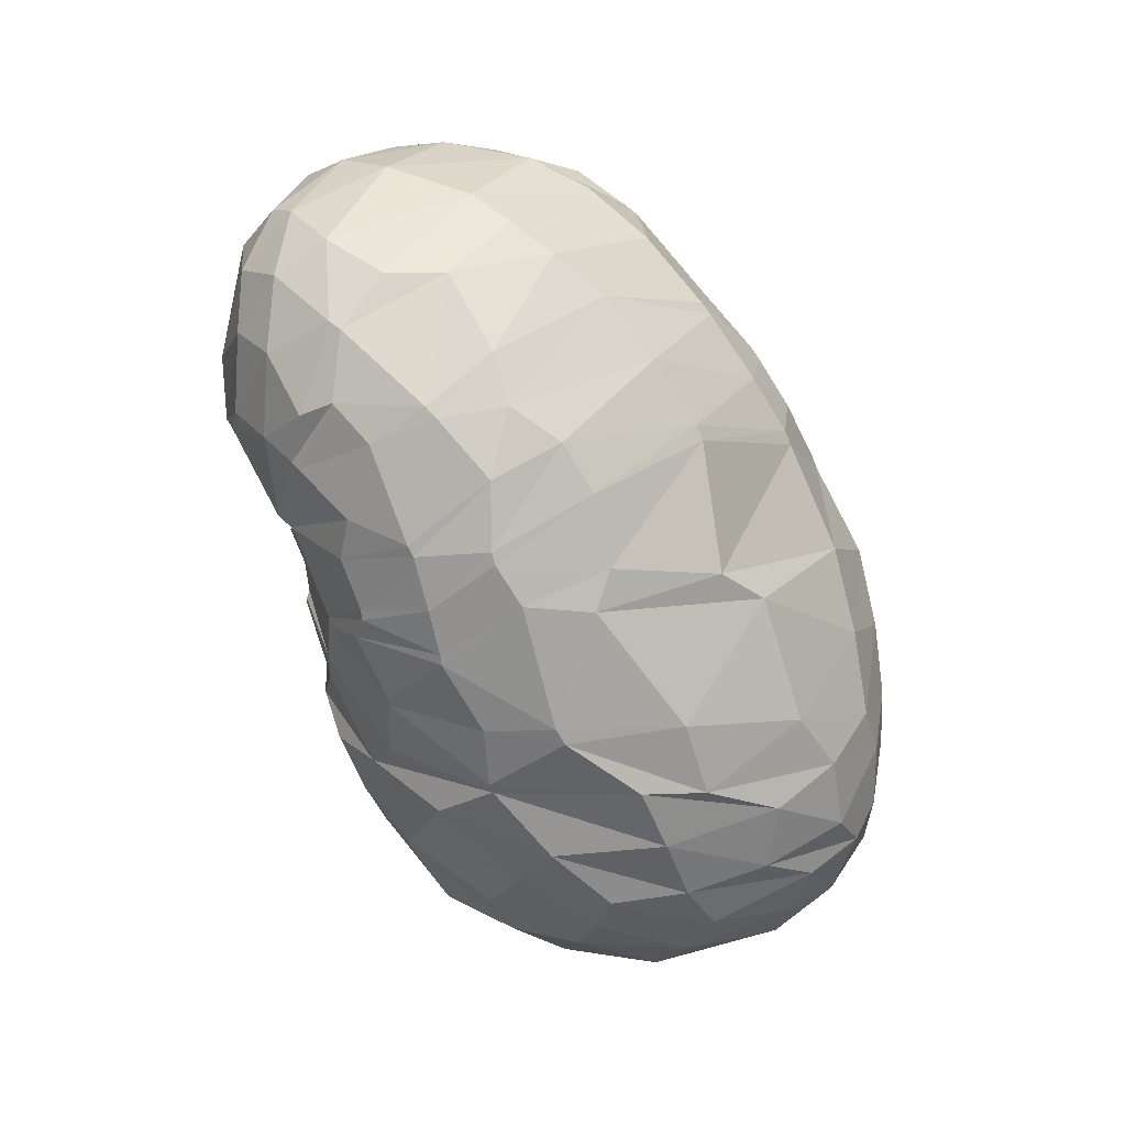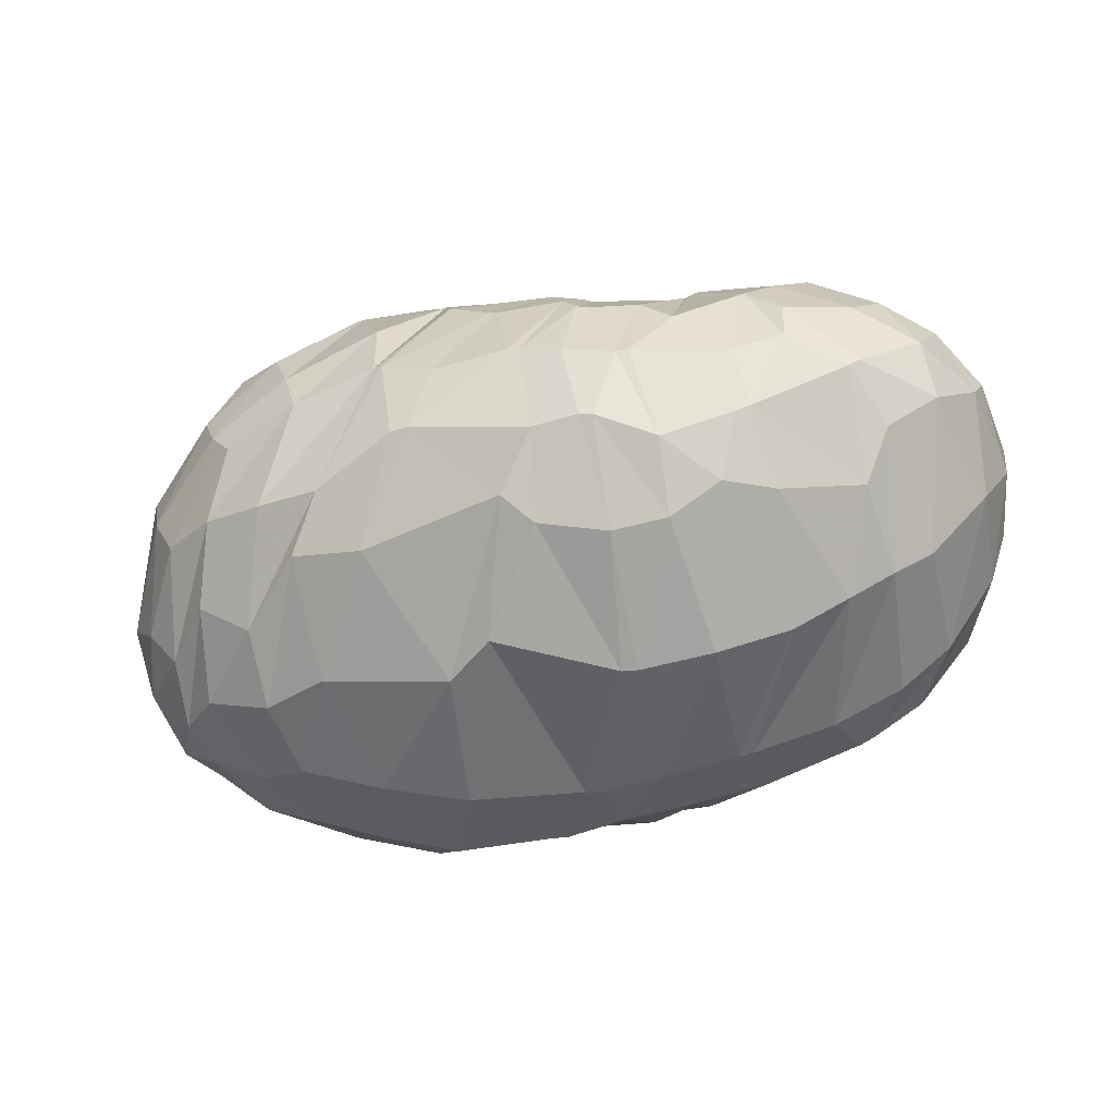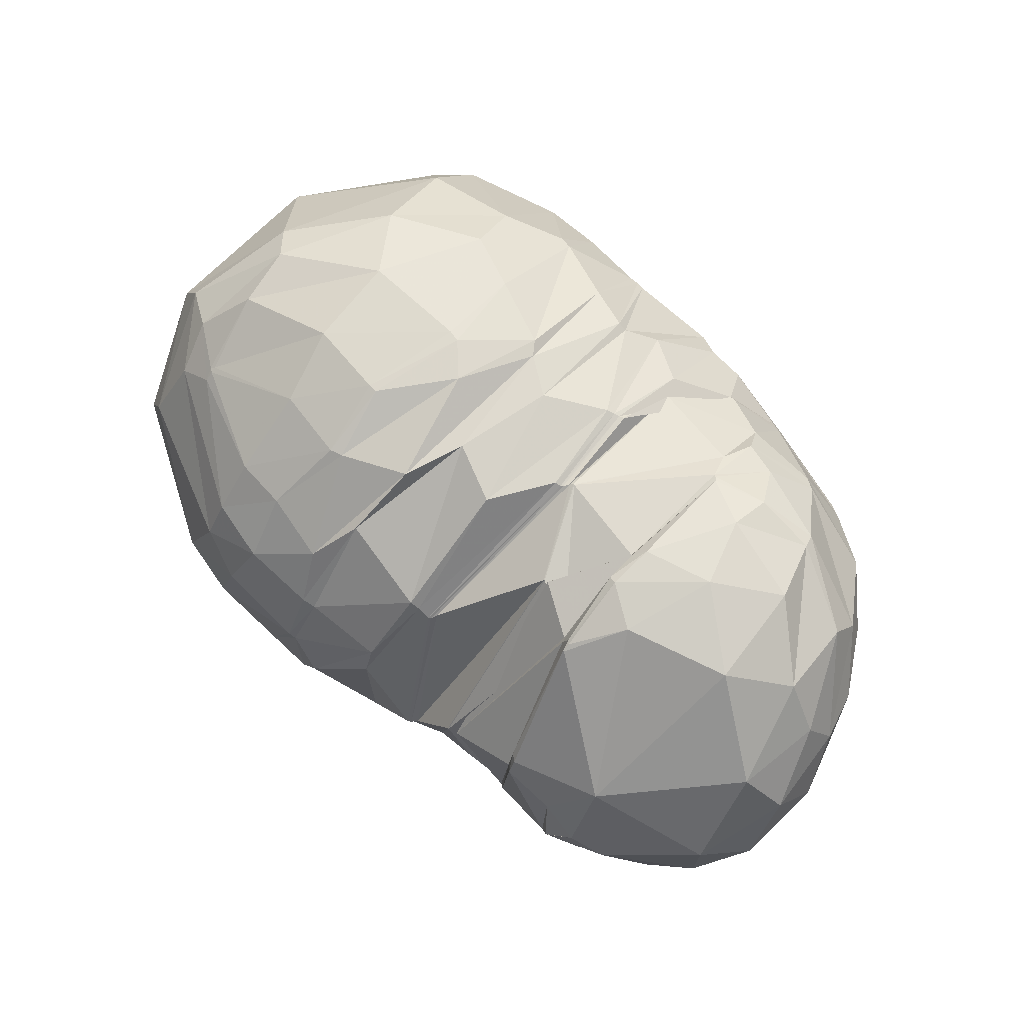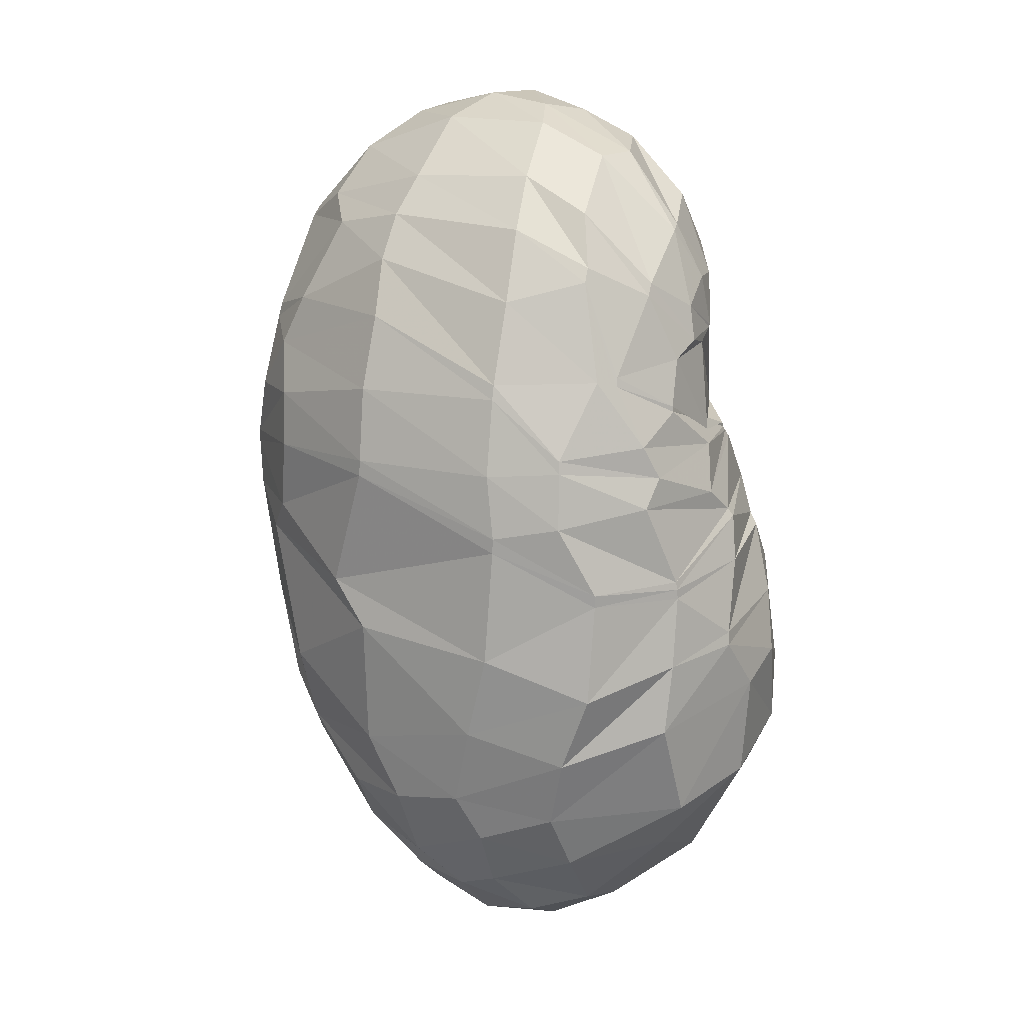
<metadata>
{"format":"obj","ext":"obj","renderer":"f3d","projection":"perspective","resolution":1024,"background":"white","views":[{"elev":-68.8,"azim":112.7,"up":"+Y"},{"elev":-23.5,"azim":19.7,"up":"+Z"},{"elev":64.5,"azim":42.9,"up":"+Y"},{"elev":-73.8,"azim":97.8,"up":"+Z"}]}
</metadata>
<code>
v 101.5 165 185.9
v 135.9 161.7 203.4
v 172.7 154.4 208.6
v 208.8 153.7 198.9
v 214.9 147.8 197.1
v 216.5 148 194.6
v 240.5 170.3 168.3
v 256.9 163.8 177.1
v 257.4 165.8 177.3
v 263.1 127.6 207.7
v 294.5 135.4 202.1
v 86.64 165 175.6
v 131.8 131.9 221.2
v 174.5 118.8 226.2
v 184.2 101.1 225.6
v 207.2 64.85 209.8
v 219.6 59.4 203.5
v 222.5 59.75 202.4
v 251.6 68.37 202.7
v 254.1 69.21 204.2
v 281.4 94.85 212.6
v 284.3 98.89 214
v 64.34 148.1 165.5
v 109.3 75.66 212.1
v 141.1 60.46 211.4
v 46.97 99.17 134.4
v 93.32 44.51 172.4
v 110.4 29.03 153.4
v 162.1 25.24 171.4
v 184 21 164.9
v 211.5 21.79 167.1
v 242.1 24.32 162.2
v 275.9 34.6 162
v 289.2 44.84 179.4
v 313.1 75.78 192.7
v 68.77 60.87 106.9
v 97.7 40.75 104.9
v 136.4 25.88 111.1
v 206.2 21.76 119.2
v 237.6 31.28 106.8
v 270.7 35.34 119.8
v 308.4 61.53 123.9
v 329.5 72.46 155
v 339.2 101.2 171.8
v 66.21 94.15 77.02
v 102.8 81.43 60.79
v 143.8 82.92 53.35
v 205.9 99.86 50.51
v 230.6 101.5 53.56
v 258.6 107.6 60.03
v 304 121.1 80.22
v 332.9 134.1 118.4
v 333.1 148.9 141.6
v 90.63 142.4 66.35
v 137 147.7 50.33
v 180.5 157.5 57.04
v 186 157.6 57.41
v 221.1 156.4 59.59
v 252.2 146.4 62.35
v 277.4 160.7 77.38
v 294.2 172.7 98.44
v 302.3 178.1 122.7
v 114.6 188 109.3
v 163.4 191.1 104.3
v 131.8 189.8 158.8
v 159.7 189.4 162.3
v 188.3 189 117.4
v 218.2 183.9 113.7
v 222 182.3 112
v 226.8 175.6 92.47
v 258.6 180.9 106.4
v 260.5 181.7 108.2
v 260.5 181.7 157.4
v 261.1 169.8 182.1
v 102.8 164.9 186.8
v 101.3 164.9 185.8
v 102.8 165.9 185.1
v 152.7 161.4 205
v 102.4 162.2 189.3
v 134.3 146.2 215.2
v 136.8 179.8 180.5
v 159.6 178.4 184.4
v 181 166.1 195.4
v 153.9 143.5 219.5
v 176.1 137.7 218.5
v 163.7 178.5 183.3
v 184.8 181 174.8
v 211.4 151.4 197.9
v 180.2 136.6 217.5
v 203.9 129.8 214.6
v 192.7 185 156.2
v 210.3 180.3 163.4
v 215.5 147.4 196.6
v 203.2 118.3 217.3
v 219.6 92.33 215.2
v 222.5 180.5 143.7
v 224.3 179.6 143.1
v 240.2 170.3 168.4
v 220.4 91.84 214.5
v 222.1 92.58 212.9
v 224.9 179.4 142.6
v 226.2 180 140.8
v 256.9 163.8 177.1
v 236.2 109 211.5
v 236.4 109 211.5
v 227.1 180.5 140.1
v 227.5 180.5 140.1
v 241.8 171.1 168.3
v 243.8 91.59 209.2
v 244 91.63 209.2
v 257.2 178.3 145.4
v 257.2 178.3 145.4
v 258.1 166.2 179
v 239.7 109.8 210.9
v 239.8 109.9 211
v 258 180.6 146
v 257.8 180.3 156.5
v 265.2 127 209.4
v 262.8 119.7 209.5
v 264.7 120.3 211.3
v 260.2 170.9 178.7
v 261.1 169.7 182.1
v 281.9 118.6 211.2
v 293.4 108.8 211.4
v 303.2 98.33 206.2
v 330 116.9 188.6
v 329.2 148 168.8
v 305.3 174.3 155
v 273.3 177.8 165.4
v 261.5 169.7 182.1
v 89.7 153.6 189.4
v 73.33 160.6 167.4
v 95.88 183.6 144.5
v 98.68 179.7 163.2
v 146.5 124.7 226
v 82.3 131.2 199.4
v 119.6 107.3 222.7
v 176.8 117.5 225.6
v 135.8 94.9 224.8
v 156.8 78.69 222
v 200 70.95 213.3
v 174.1 83.14 223.2
v 171.6 59.91 210.1
v 208.3 64.29 209.3
v 179.7 43.99 199.4
v 195.7 38.52 192
v 220.9 59.59 203.1
v 198.2 38.04 191.3
v 219.9 40.3 192.4
v 249 68.19 202.3
v 225.5 36.25 187.4
v 228.5 36.48 186.4
v 252.8 68.57 203.3
v 244.9 39.36 185.9
v 256.5 36.76 178.2
v 255.8 70.52 205.3
v 273.6 46.79 187.2
v 276 48.21 188.6
v 284.2 98.77 213.9
v 283.9 58.13 195.3
v 290.6 74.17 204
v 285.9 97.86 213
v 72.05 115.1 195.8
v 50.66 121.3 150.8
v 67.09 153.9 111.8
v 87.84 179.4 135.6
v 137.8 63.42 212.8
v 69.13 86.74 186.2
v 101.5 52.81 191.1
v 118.1 44.22 191.4
v 127.2 33.39 177.8
v 156.6 38.7 192.6
v 66.07 62.57 154.9
v 55.35 74.45 115.1
v 55.07 100.7 94.68
v 56.8 123.2 100.8
v 101.2 35.3 161.9
v 74.63 49.22 140.8
v 134.9 25.19 163.4
v 84.79 41.74 128.1
v 103.2 31.65 130.4
v 165.4 24.12 171.1
v 124.8 24.21 129.1
v 146.8 19.3 129
v 208.3 21.73 168
v 172.4 16.21 143.1
v 178.2 15.97 143.8
v 225.5 22.07 164.6
v 217.9 17.12 137.7
v 232.4 18.22 140.1
v 245.7 25.13 162.6
v 236.5 18.85 139.6
v 255 24.73 132.1
v 289.8 41.18 168.1
v 276.2 32.45 140.2
v 280.3 34.04 142.1
v 307.3 58.86 183.4
v 307.7 48.65 158
v 310.7 51.21 160.6
v 325.8 70.62 173.7
v 327.7 89.25 186.3
v 81.13 56.36 94.41
v 61.65 77.56 92.42
v 116.3 38.65 94.24
v 79.33 71.27 77.64
v 93.91 57.56 79.35
v 160.5 24.01 108.7
v 116.4 54.34 73.91
v 138.3 47.24 77.79
v 215.6 26.63 110.7
v 179 51.94 74.1
v 194.5 44.36 82.53
v 255 33.8 109.6
v 231.6 58.94 73.32
v 236.6 59.91 73.43
v 285.3 44.62 118.9
v 259.4 64.26 77.59
v 281.5 71.33 84.7
v 316.2 59.79 141.4
v 298.4 75.72 94.29
v 311.3 81.88 103.1
v 338.3 91.81 164.8
v 321.9 90.4 111.5
v 337.6 103.4 134
v 342.5 118.4 148
v 340.3 132.5 162.5
v 83.59 82.95 68.57
v 68.83 114.2 75.61
v 119.1 75.12 59.38
v 89.96 110.4 59.92
v 109.1 106.1 53.13
v 169.8 92.3 49.48
v 130.6 112.5 47.01
v 153.4 123.8 43.03
v 210.6 100.7 50.46
v 184.7 130.3 46.22
v 188.5 130.8 46.14
v 254.2 106.5 58.81
v 211.7 121.9 47.29
v 229.1 124.7 50.37
v 283.1 115 68.64
v 233.1 125.1 51.19
v 254.8 140.4 60.3
v 319 126.6 94.17
v 285.7 140.8 70.18
v 289.9 142.2 72.71
v 337.5 135.8 134.2
v 305.9 143.7 82.78
v 320.8 152.2 105.1
v 319.9 161.8 114.2
v 322 164.4 139.4
v 105.2 150.2 59.65
v 108 173 80.49
v 158.4 153 52.91
v 139.9 179.5 78.62
v 157.8 173.1 69.17
v 183.5 157.6 57.13
v 161.9 173.5 70.01
v 184 179.1 79.67
v 212.6 150.9 54.59
v 197.9 180.4 84.55
v 200.6 178.9 84.53
v 232 152.5 58.7
v 209.2 173.4 77.29
v 223.6 175.1 85.75
v 255 147 63.37
v 239.1 164 72.68
v 241 164 72.73
v 280.9 162.1 79.92
v 255 167.5 79.09
v 258.9 174.3 87.19
v 295.4 173.9 102.7
v 269.7 174.6 90.28
v 276.7 180.2 102.8
v 275.6 183.6 116
v 283 183.5 137.4
v 144.5 189.5 96.22
v 129.9 193.2 130.3
v 163.8 193.5 131
v 167.7 193.5 132
v 185.1 190.1 113.1
v 156.8 189.4 162.3
v 177.2 191.7 141.4
v 200.3 187.7 125.5
v 220.4 182.9 112.7
v 223.6 182.1 111.3
v 255.7 177.4 97.84
v 259.4 181.3 106.9
v 261.3 183.7 143.1
v 261.4 171.2 179.8
g foo
f 75 1 76
f 76 12 79
f 79 2 75
f 75 76 79
f 12 131 79
f 13 80 131
f 2 79 80
f 80 79 131
f 78 2 80
f 80 13 84
f 84 3 78
f 78 80 84
f 13 135 84
f 14 85 135
f 3 84 85
f 85 84 135
f 83 3 85
f 85 14 89
f 89 4 83
f 83 85 89
f 14 138 89
f 15 90 138
f 4 89 90
f 90 89 138
f 88 4 90
f 90 15 94
f 94 5 88
f 88 90 94
f 15 141 94
f 16 95 141
f 5 94 95
f 95 94 141
f 93 5 95
f 95 16 99
f 99 6 93
f 93 95 99
f 16 144 99
f 17 100 144
f 6 99 100
f 100 99 144
f 98 6 100
f 100 17 104
f 104 7 98
f 98 100 104
f 17 147 104
f 18 105 147
f 7 104 105
f 105 104 147
f 103 7 105
f 105 18 109
f 109 8 103
f 103 105 109
f 18 150 109
f 19 110 150
f 8 109 110
f 110 109 150
f 108 8 110
f 110 19 114
f 114 9 108
f 108 110 114
f 19 153 114
f 20 115 153
f 9 114 115
f 115 114 153
f 113 9 115
f 115 20 119
f 119 10 113
f 113 115 119
f 20 156 119
f 21 120 156
f 10 119 120
f 120 119 156
f 118 10 120
f 120 21 123
f 123 11 118
f 118 120 123
f 21 159 123
f 22 124 159
f 11 123 124
f 124 123 159
f 131 12 132
f 132 23 136
f 136 13 131
f 131 132 136
f 23 163 136
f 24 137 163
f 13 136 137
f 137 136 163
f 135 13 137
f 137 24 139
f 139 14 135
f 135 137 139
f 24 167 139
f 25 140 167
f 14 139 140
f 140 139 167
f 138 14 140
f 140 25 142
f 142 15 138
f 138 140 142
f 15 142 143
f 25 172 142
f 29 143 172
f 143 142 172
f 25 171 172
f 28 179 171
f 29 172 179
f 172 171 179
f 141 15 143
f 143 29 145
f 145 16 141
f 141 143 145
f 29 182 145
f 30 146 182
f 16 145 146
f 146 145 182
f 144 16 146
f 146 30 148
f 148 17 144
f 144 146 148
f 30 185 148
f 31 149 185
f 17 148 149
f 149 148 185
f 147 17 149
f 149 31 151
f 151 18 147
f 147 149 151
f 31 188 151
f 32 152 188
f 18 151 152
f 152 151 188
f 150 18 152
f 152 32 154
f 154 19 150
f 150 152 154
f 32 191 154
f 33 155 191
f 19 154 155
f 155 154 191
f 153 19 155
f 155 33 157
f 157 20 153
f 153 155 157
f 33 194 157
f 34 158 194
f 20 157 158
f 158 157 194
f 156 20 158
f 158 34 160
f 160 21 156
f 156 158 160
f 34 197 160
f 35 161 197
f 21 160 161
f 161 160 197
f 159 21 161
f 161 35 162
f 162 22 159
f 159 161 162
f 35 125 162
f 11 124 125
f 22 162 124
f 125 124 162
f 163 23 164
f 164 26 168
f 168 24 163
f 163 164 168
f 26 173 168
f 27 169 173
f 24 168 169
f 169 168 173
f 167 24 169
f 169 27 170
f 170 25 167
f 167 169 170
f 27 177 170
f 28 171 177
f 25 170 171
f 171 170 177
f 173 26 174
f 174 36 178
f 178 27 173
f 173 174 178
f 177 27 178
f 178 36 180
f 180 28 177
f 177 178 180
f 36 202 180
f 37 181 202
f 28 180 181
f 181 180 202
f 179 28 181
f 181 37 183
f 183 29 179
f 179 181 183
f 37 204 183
f 38 184 204
f 29 183 184
f 184 183 204
f 182 29 184
f 184 38 186
f 186 30 182
f 182 184 186
f 38 207 186
f 39 187 207
f 30 186 187
f 187 186 207
f 185 30 187
f 187 39 189
f 189 31 185
f 185 187 189
f 39 210 189
f 40 190 210
f 31 189 190
f 190 189 210
f 188 31 190
f 190 40 192
f 192 32 188
f 188 190 192
f 40 213 192
f 41 193 213
f 32 192 193
f 193 192 213
f 191 32 193
f 193 41 195
f 195 33 191
f 191 193 195
f 41 216 195
f 42 196 216
f 33 195 196
f 196 195 216
f 194 33 196
f 196 42 198
f 198 34 194
f 194 196 198
f 42 219 198
f 43 199 219
f 34 198 199
f 199 198 219
f 197 34 199
f 199 43 200
f 200 35 197
f 197 199 200
f 43 222 200
f 44 201 222
f 35 200 201
f 201 200 222
f 35 201 125
f 44 126 201
f 11 125 126
f 126 125 201
f 174 26 175
f 175 45 203
f 203 36 174
f 174 175 203
f 202 36 203
f 203 45 205
f 205 37 202
f 202 203 205
f 45 227 205
f 46 206 227
f 37 205 206
f 206 205 227
f 204 37 206
f 206 46 208
f 208 38 204
f 204 206 208
f 46 229 208
f 47 209 229
f 38 208 209
f 209 208 229
f 207 38 209
f 209 47 211
f 211 39 207
f 207 209 211
f 47 232 211
f 48 212 232
f 39 211 212
f 212 211 232
f 210 39 212
f 212 48 214
f 214 40 210
f 210 212 214
f 48 235 214
f 49 215 235
f 40 214 215
f 215 214 235
f 213 40 215
f 215 49 217
f 217 41 213
f 213 215 217
f 49 238 217
f 50 218 238
f 41 217 218
f 218 217 238
f 216 41 218
f 218 50 220
f 220 42 216
f 216 218 220
f 50 241 220
f 51 221 241
f 42 220 221
f 221 220 241
f 219 42 221
f 221 51 223
f 223 43 219
f 219 221 223
f 51 244 223
f 52 224 244
f 43 223 224
f 224 223 244
f 222 43 224
f 224 52 225
f 225 44 222
f 222 224 225
f 52 247 225
f 53 226 247
f 44 225 226
f 226 225 247
f 44 226 126
f 53 127 226
f 11 126 127
f 127 126 226
f 175 26 176
f 176 54 228
f 228 45 175
f 175 176 228
f 227 45 228
f 228 54 230
f 230 46 227
f 227 228 230
f 54 252 230
f 55 231 252
f 46 230 231
f 231 230 252
f 229 46 231
f 231 55 233
f 233 47 229
f 229 231 233
f 55 254 233
f 56 234 254
f 47 233 234
f 234 233 254
f 232 47 234
f 234 56 236
f 236 48 232
f 232 234 236
f 56 257 236
f 57 237 257
f 48 236 237
f 237 236 257
f 235 48 237
f 237 57 239
f 239 49 235
f 235 237 239
f 57 260 239
f 58 240 260
f 49 239 240
f 240 239 260
f 238 49 240
f 240 58 242
f 242 50 238
f 238 240 242
f 58 263 242
f 59 243 263
f 50 242 243
f 243 242 263
f 241 50 243
f 243 59 245
f 245 51 241
f 241 243 245
f 59 266 245
f 60 246 266
f 51 245 246
f 246 245 266
f 244 51 246
f 246 60 248
f 248 52 244
f 244 246 248
f 60 269 248
f 61 249 269
f 52 248 249
f 249 248 269
f 247 52 249
f 249 61 250
f 250 53 247
f 247 249 250
f 61 272 250
f 62 251 272
f 53 250 251
f 251 250 272
f 53 251 127
f 62 128 251
f 11 127 128
f 128 127 251
f 176 26 164
f 164 23 165
f 165 54 176
f 164 165 176
f 165 23 166
f 166 63 253
f 253 54 165
f 165 166 253
f 252 54 253
f 253 63 255
f 255 55 252
f 252 253 255
f 63 277 255
f 64 256 277
f 55 255 256
f 256 255 277
f 254 55 256
f 256 64 258
f 258 56 254
f 254 256 258
f 56 258 259
f 64 281 258
f 67 259 281
f 259 258 281
f 64 280 281
f 66 283 280
f 67 281 283
f 281 280 283
f 257 56 259
f 259 67 261
f 261 57 257
f 257 259 261
f 67 284 261
f 68 262 284
f 57 261 262
f 262 261 284
f 260 57 262
f 262 68 264
f 264 58 260
f 260 262 264
f 68 285 264
f 69 265 285
f 58 264 265
f 265 264 285
f 263 58 265
f 265 69 267
f 267 59 263
f 263 265 267
f 69 286 267
f 70 268 286
f 59 267 268
f 268 267 286
f 266 59 268
f 268 70 270
f 270 60 266
f 266 268 270
f 70 287 270
f 71 271 287
f 60 270 271
f 271 270 287
f 269 60 271
f 271 71 273
f 273 61 269
f 269 271 273
f 71 288 273
f 72 274 288
f 61 273 274
f 274 273 288
f 272 61 274
f 274 72 275
f 275 62 272
f 272 274 275
f 72 289 275
f 73 276 289
f 62 275 276
f 276 275 289
f 62 276 128
f 73 129 276
f 11 128 129
f 129 128 276
f 73 290 129
f 74 130 290
f 11 129 130
f 130 129 290
f 166 23 132
f 132 12 133
f 133 63 166
f 132 133 166
f 133 12 134
f 134 65 278
f 278 63 133
f 133 134 278
f 277 63 278
f 278 65 279
f 279 64 277
f 277 278 279
f 65 282 279
f 66 280 282
f 64 279 280
f 280 279 282
f 134 12 76
f 76 1 77
f 77 65 134
f 76 77 134
f 1 75 77
f 2 81 75
f 65 77 81
f 77 75 81
f 282 65 81
f 81 2 82
f 82 66 282
f 81 82 282
f 2 78 82
f 3 86 78
f 66 82 86
f 82 78 86
f 283 66 86
f 86 3 87
f 87 67 283
f 86 87 283
f 3 83 87
f 4 91 83
f 67 87 91
f 87 83 91
f 284 67 91
f 91 4 92
f 92 68 284
f 91 92 284
f 4 88 92
f 5 96 88
f 68 92 96
f 92 88 96
f 285 68 96
f 96 5 97
f 97 69 285
f 96 97 285
f 5 93 97
f 6 101 93
f 69 97 101
f 97 93 101
f 286 69 101
f 101 6 102
f 102 70 286
f 101 102 286
f 6 98 102
f 7 106 98
f 70 102 106
f 102 98 106
f 287 70 106
f 106 7 107
f 107 71 287
f 106 107 287
f 7 103 107
f 8 111 103
f 71 107 111
f 107 103 111
f 288 71 111
f 111 8 112
f 112 72 288
f 111 112 288
f 8 108 112
f 9 116 108
f 72 112 116
f 112 108 116
f 289 72 116
f 116 9 117
f 117 73 289
f 116 117 289
f 9 113 117
f 10 121 113
f 73 117 121
f 117 113 121
f 290 73 121
f 121 10 122
f 122 74 290
f 121 122 290
f 10 118 122
f 11 130 118
f 74 122 130
f 122 118 130
g

</code>
